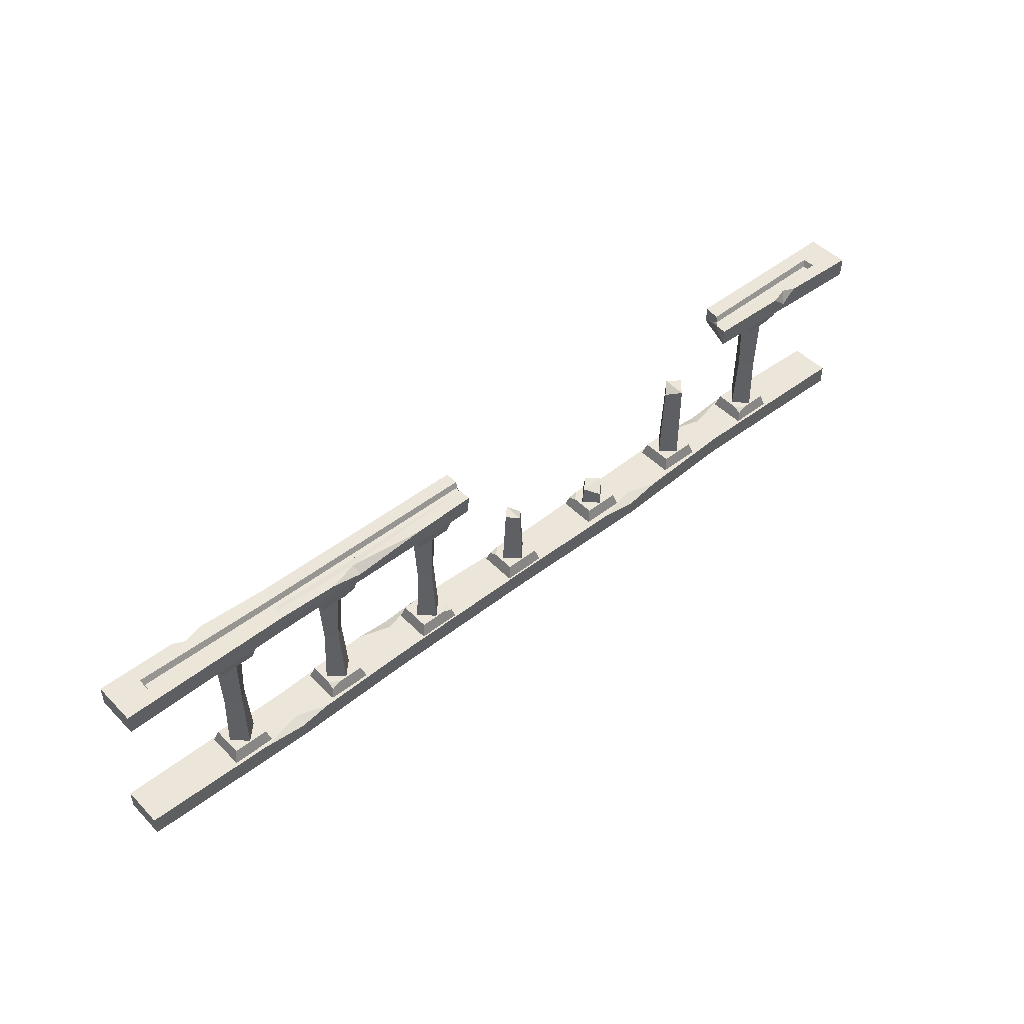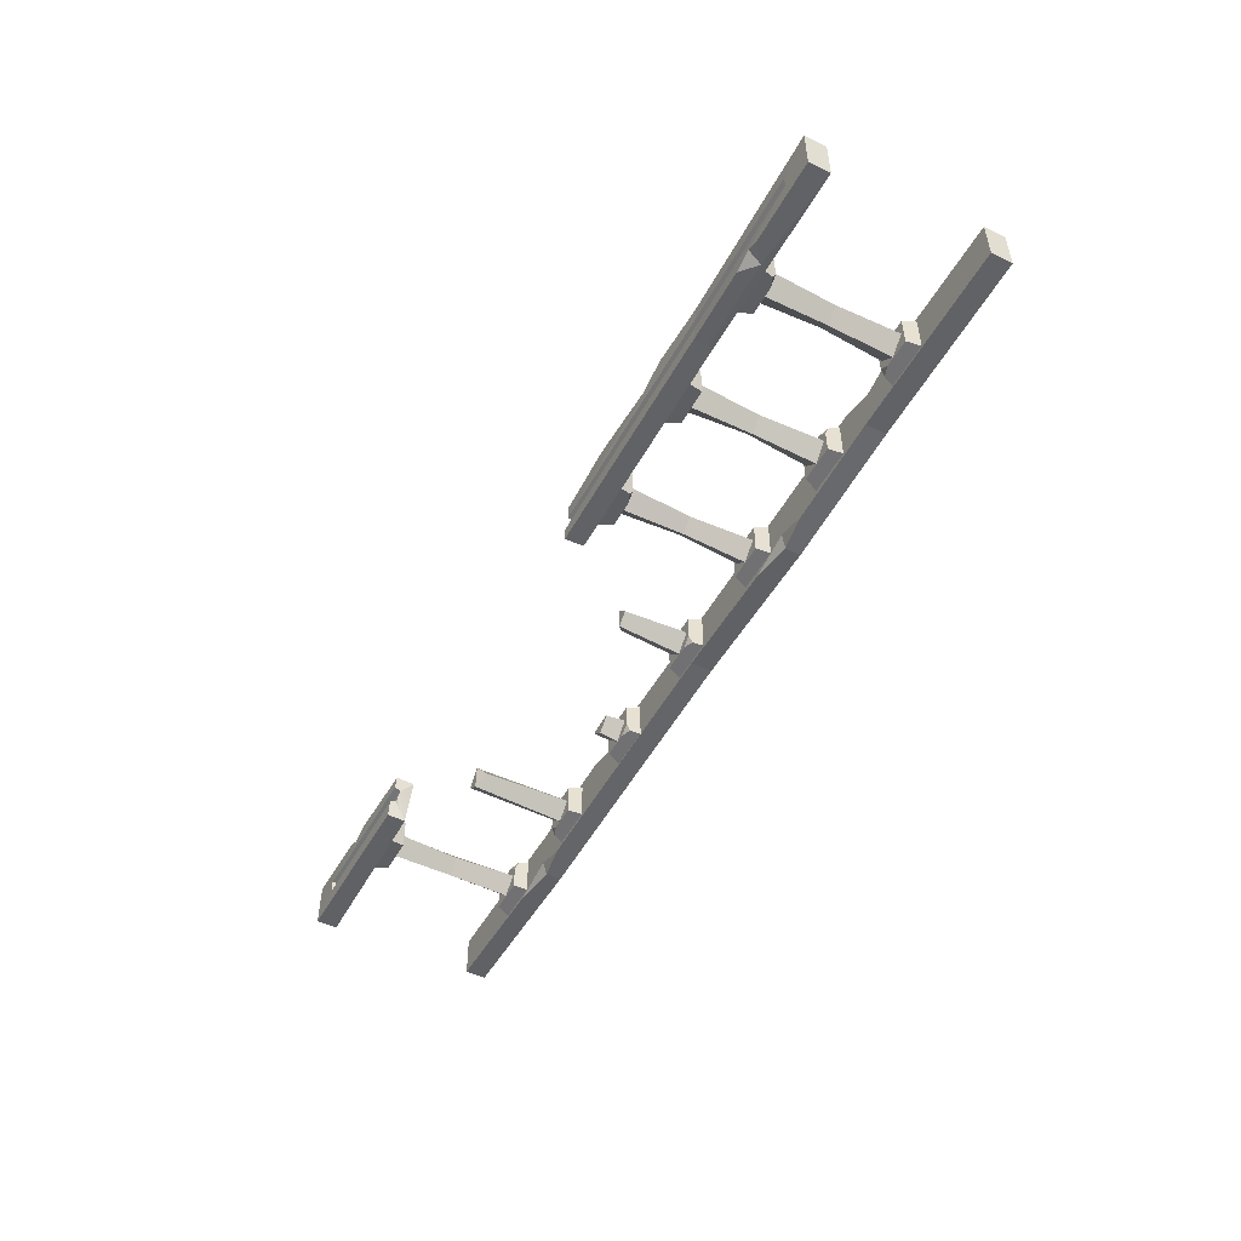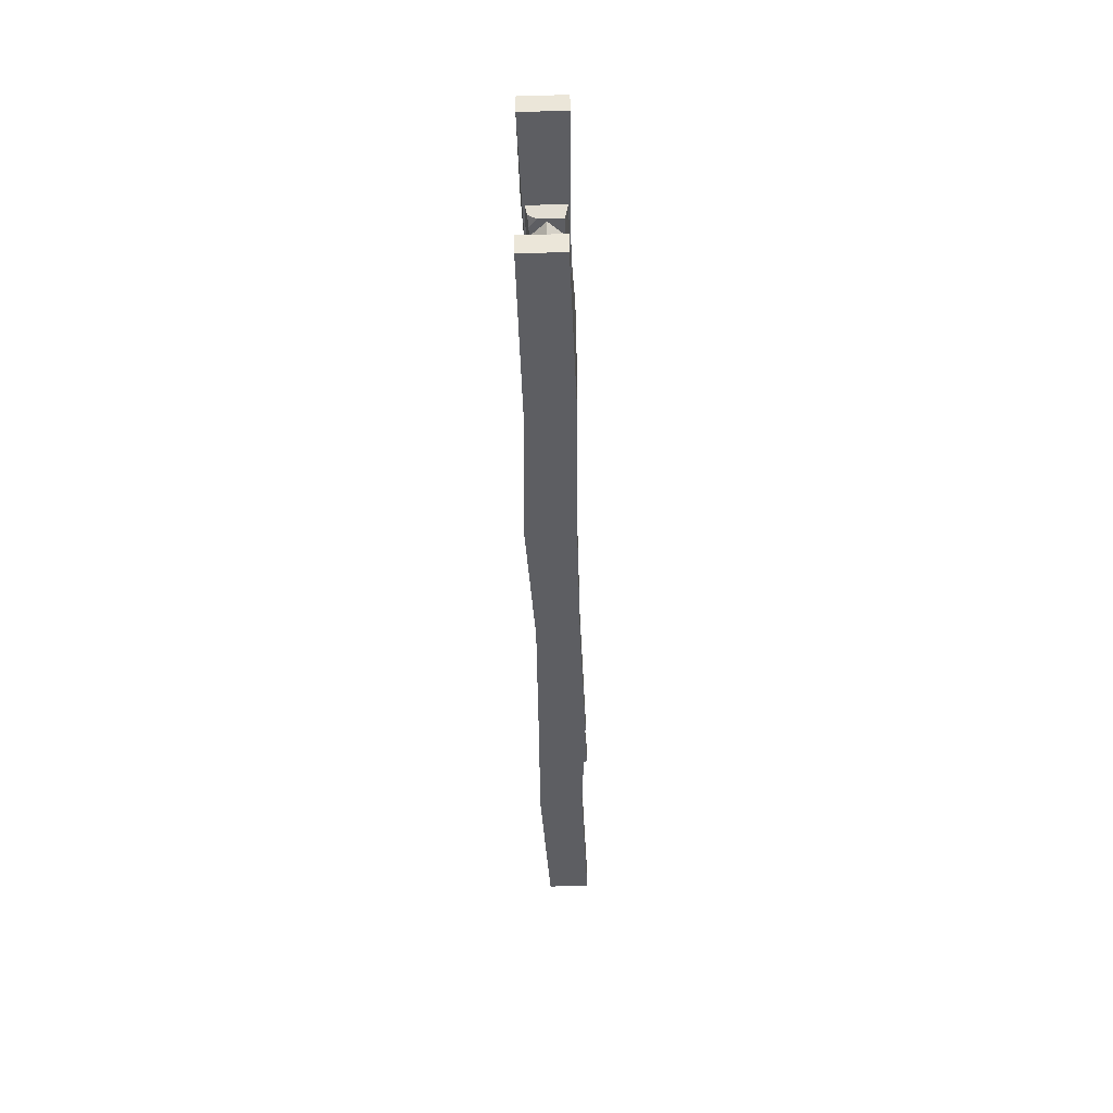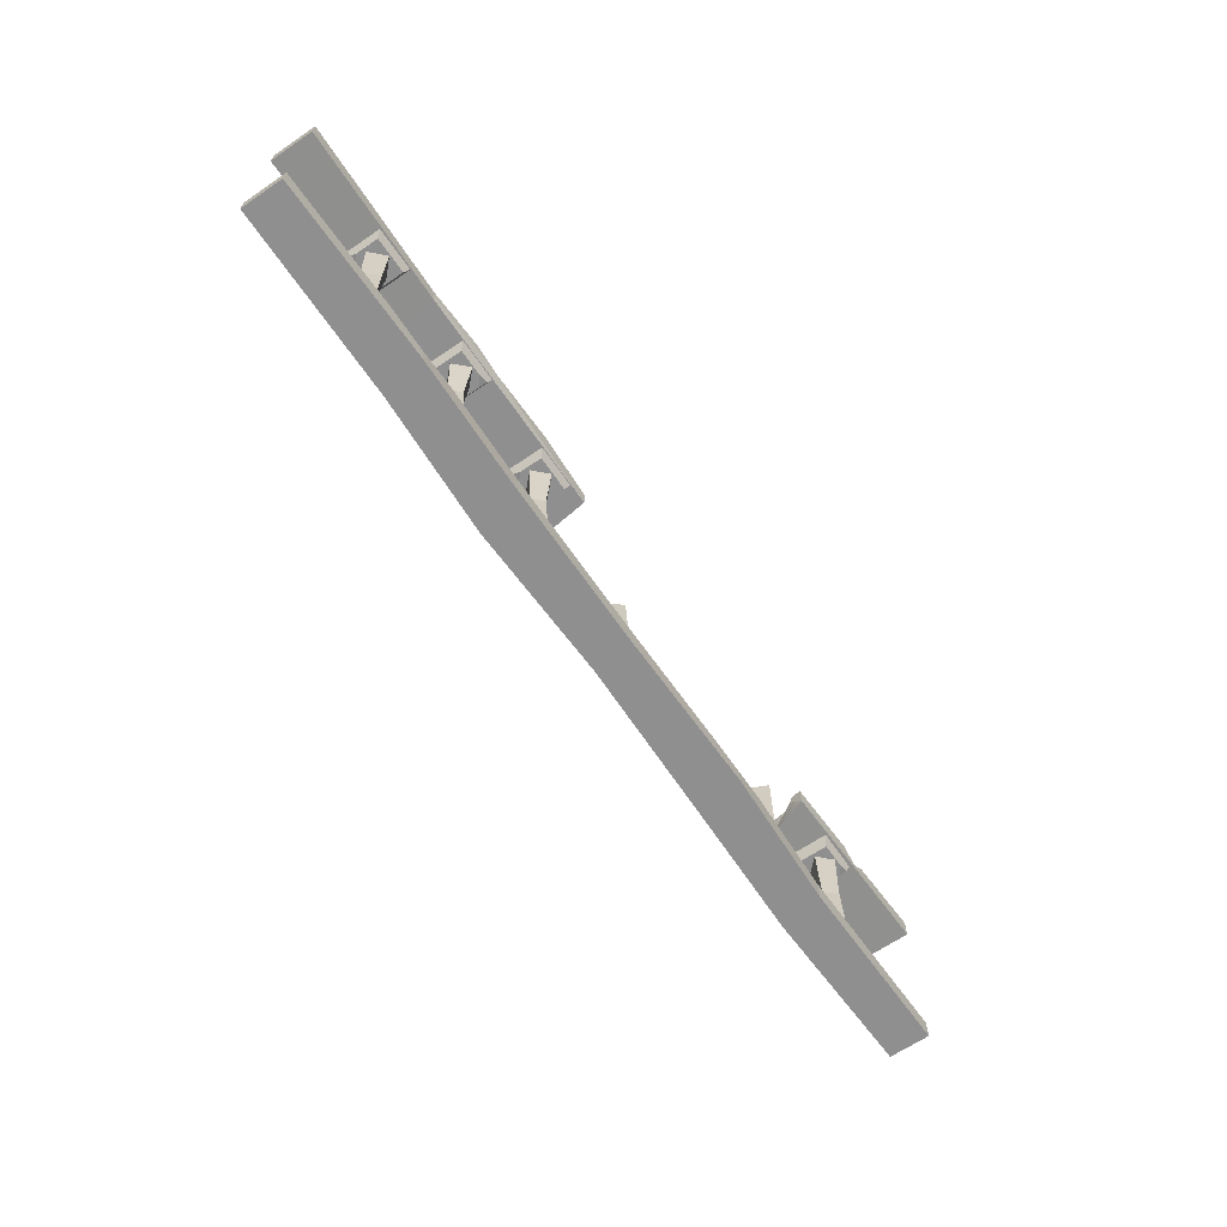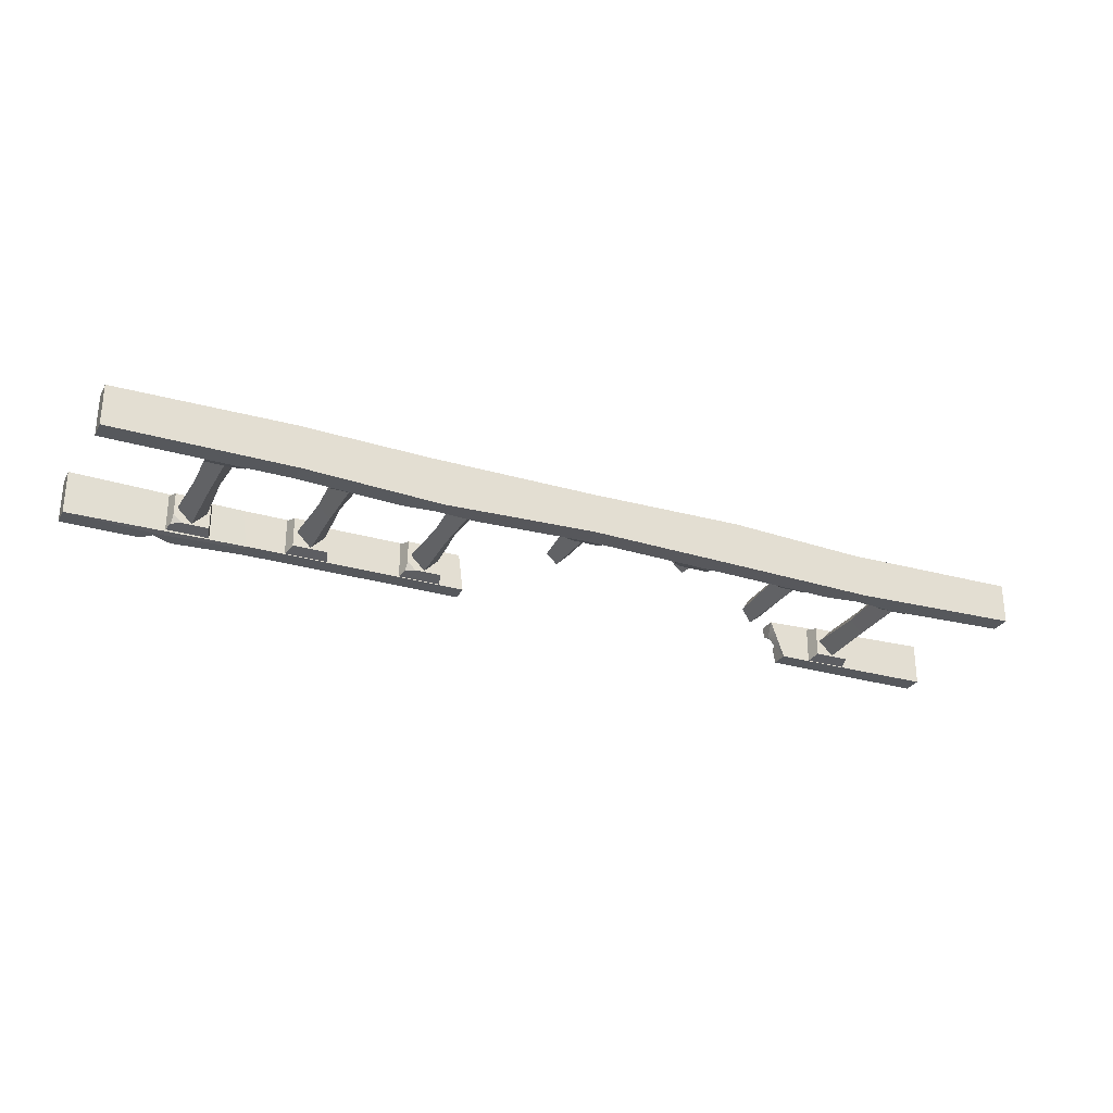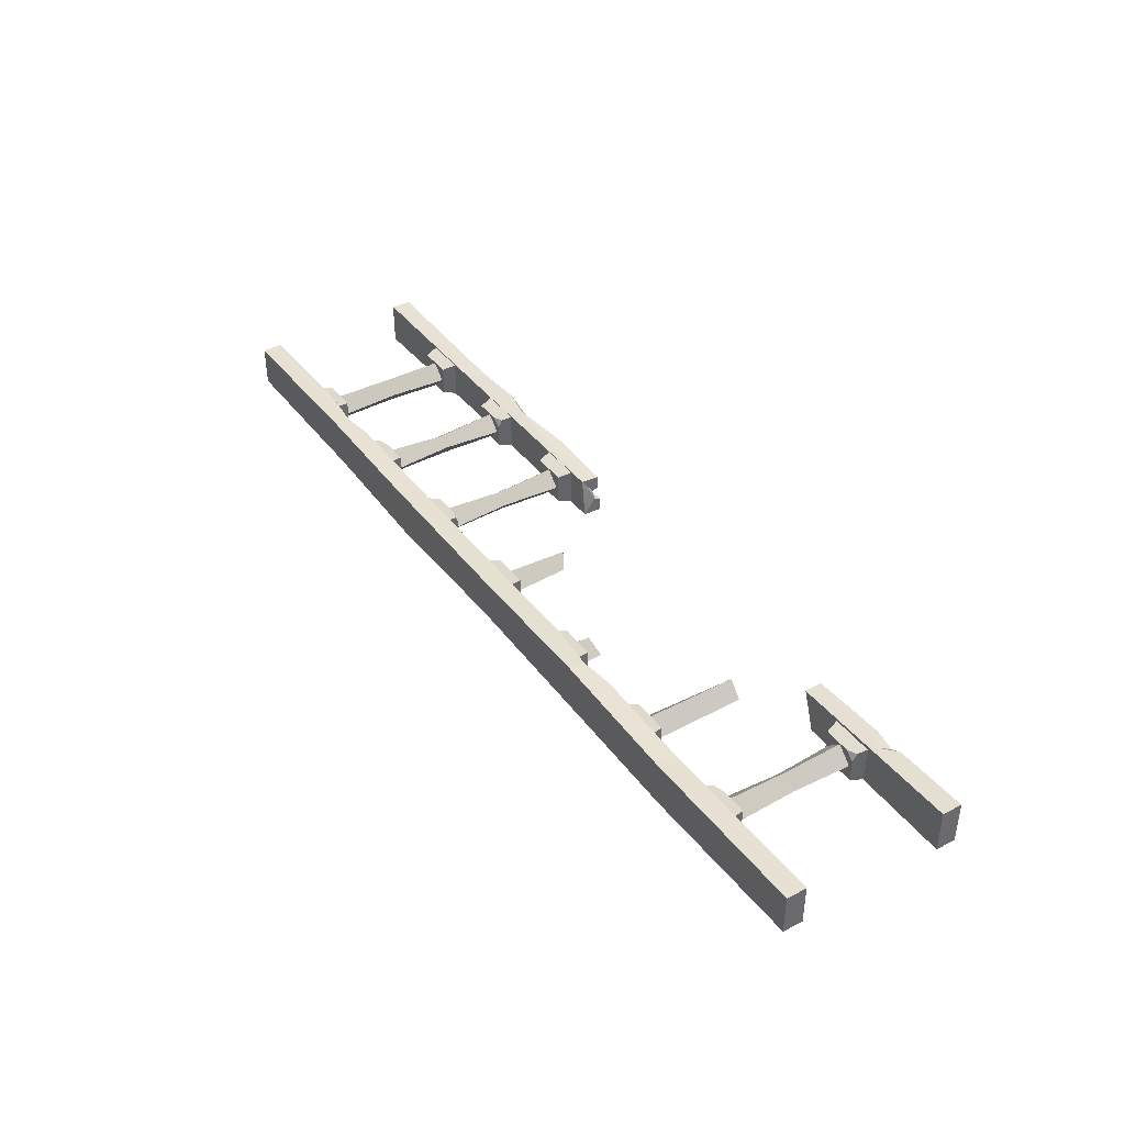
<metadata>
{"format":"obj","ext":"obj","renderer":"f3d","projection":"perspective","resolution":1024,"background":"white","views":[{"elev":47.5,"azim":-41.6,"up":"+Y"},{"elev":-50.5,"azim":-118.0,"up":"+Z"},{"elev":-38.9,"azim":-88.5,"up":"+Y"},{"elev":-65.4,"azim":-55.6,"up":"+Y"},{"elev":-28.2,"azim":-24.0,"up":"+Z"},{"elev":39.6,"azim":57.1,"up":"+Z"}]}
</metadata>
<code>
v 4.273 0.1734 -0.0884
v 4.459 0.1734 -0.0884
v 4.459 0.1734 0.07252
v 4.252 0.1039 -0.1072
v 4.252 0.1039 0.09127
v 4.481 0.1039 -0.1072
v 4.481 0.1039 0.09127
v 4.268 0.156 0.07721
v 4.273 0.1734 0.03229
v 4.32 0.1734 0.07252
v 3.648 0.1734 -0.0884
v 3.648 0.1734 0.07252
v 3.834 0.1734 0.07252
v 3.627 0.1039 -0.1072
v 3.627 0.1039 0.09127
v 3.856 0.1039 -0.1072
v 3.856 0.1039 0.09127
v 3.84 0.156 -0.09309
v 3.788 0.1734 -0.0884
v 3.834 0.1734 -0.04817
v 3.209 0.1734 -0.0884
v 3.209 0.1734 0.07252
v 3.023 0.1734 0.07252
v 3.231 0.1039 -0.1072
v 3.002 0.1039 -0.1072
v 3.231 0.1039 0.09127
v 3.002 0.1039 0.09127
v 3.018 0.156 -0.09309
v 3.07 0.1734 -0.0884
v 3.023 0.1734 -0.04817
v 4.273 0.8067 -0.0884
v 4.273 0.8067 0.07252
v 4.459 0.8067 -0.0884
v 4.252 0.8845 0.09127
v 4.252 0.8845 -0.1072
v 4.481 0.8845 -0.1072
v 4.481 0.8845 0.09127
v 4.465 0.8261 0.07721
v 4.459 0.8067 0.03229
v 4.413 0.8067 0.07252
v 4.991 0.8725 -0.1069
v 4.991 0.9792 -0.1069
v 4.991 0.9792 0.1228
v 4.991 0.8725 0.1228
v 4.825 0.9792 0.03899
v 4.825 0.9792 -0.02776
v 4.811 0.9445 0.02626
v 4.811 0.9445 -0.01502
v 4.585 0.9792 0.1069
v 4.427 0.9792 0.1069
v 4.526 0.9792 0.07722
v 4.506 0.9081 0.1069
v 4.087 0.973 -0.1095
v 4.019 0.8786 0.09364
v 4.09 0.8786 -0.1095
v 4.027 0.973 0.03513
v 4.076 0.973 -0.02389
v 4.029 0.9424 0.02387
v 4.075 0.9424 -0.01263
v 4.015 0.973 0.09364
v 4.991 0.1068 -0.1001
v 2.491 0.1068 -0.1001
v 4.991 0 -0.1001
v 2.491 0 -0.1001
v 4.991 0 0.116
v 2.491 0 0.116
v 4.991 0.1068 0.116
v 2.491 0.1068 0.116
v 3.39 0 -0.116
v 3.39 0.1068 -0.116
v 3.31 0 0.1304
v 4.036 0.1068 0.1001
v 4.077 0 -0.1305
v 4.036 0 0.1001
v 4.305 0.1068 -0.1268
v 3.105 0.1068 0.1229
v 3.33 0.1068 0.06884
v 3.31 0.08007 0.1304
v 3.492 0.1068 0.1229
v 3.905 0.1068 -0.1268
v 4.067 0.1068 -0.07282
v 4.077 0.08007 -0.1305
v 4.443 0.1587 -0.009483
v 4.368 0.1587 -0.08296
v 4.443 0.8303 -0.009483
v 4.368 0.8302 -0.08296
v 4.364 0.8297 0.06777
v 4.289 0.8296 -0.005707
v 4.364 0.1592 0.06777
v 4.289 0.1593 -0.005707
v 4.431 0.4945 -0.009483
v 4.368 0.4945 -0.08057
v 4.308 0.4945 -0.005707
v 4.364 0.4945 0.0581
v 3.817 0.1611 -0.01099
v 3.743 0.1621 -0.08522
v 3.739 0.1607 0.06702
v 3.664 0.1617 -0.00721
v 3.808 0.6508 -0.01446
v 3.742 0.6508 -0.06435
v 3.682 0.6178 -0.009544
v 3.737 0.6508 0.06545
v 3.193 0.1608 -0.01041
v 3.118 0.1613 -0.08474
v 3.114 0.1606 0.06775
v 3.04 0.1611 -0.006584
v 3.184 0.269 -0.01215
v 3.118 0.269 -0.07014
v 3.053 0.269 -0.007324
v 3.113 0.2415 0.06271
v 0.7094 0.1734 0.0884
v 0.5234 0.1734 0.0884
v 0.5234 0.1734 -0.07252
v 0.731 0.1039 0.1072
v 0.731 0.1039 -0.09127
v 0.5017 0.1039 0.1072
v 0.5017 0.1039 -0.09127
v 0.7148 0.156 -0.07721
v 0.7094 0.1734 -0.03229
v 0.6629 0.1734 -0.07252
v 1.334 0.1734 0.0884
v 1.334 0.1734 -0.07252
v 1.148 0.1734 -0.07252
v 1.356 0.1039 0.1072
v 1.356 0.1039 -0.09127
v 1.127 0.1039 0.1072
v 1.127 0.1039 -0.09127
v 1.143 0.156 0.09309
v 1.195 0.1734 0.0884
v 1.148 0.1734 0.04817
v 1.334 0.8067 -0.07252
v 1.148 0.8067 0.0884
v 1.148 0.8067 -0.07252
v 1.356 0.8845 -0.09127
v 1.356 0.8845 0.1072
v 1.127 0.8845 0.1072
v 1.127 0.8845 -0.09127
v 1.34 0.8261 0.09309
v 1.334 0.8067 0.04817
v 1.288 0.8067 0.0884
v 0.7094 0.8067 0.0884
v 0.7094 0.8067 -0.07252
v 0.5234 0.8067 0.0884
v 0.731 0.8845 -0.09127
v 0.731 0.8845 0.1072
v 0.5017 0.8845 0.1072
v 0.5017 0.8845 -0.09127
v 0.5179 0.8261 -0.07721
v 0.5234 0.8067 -0.03229
v 0.5699 0.8067 -0.07252
v -0.00864 0.8725 0.1228
v -0.00864 0.9792 0.1228
v -0.00864 0.9792 -0.1069
v -0.00864 0.8725 -0.1069
v 0.1576 0.9792 -0.02544
v 0.1576 0.9792 0.04131
v 0.1716 0.9445 -0.0127
v 0.1716 0.9445 0.02858
v 1.202 0.9792 0.1228
v 1.367 0.9434 0.1228
v 1.75 0.9792 0.1228
v 1.359 0.9792 0.07768
v 0.3981 0.9792 -0.1069
v 0.5556 0.9792 -0.1069
v 0.4564 0.9792 -0.07722
v 0.4771 0.9081 -0.1069
v 0.8959 0.973 0.1095
v 0.9243 0.8786 -0.09364
v 0.8927 0.8786 0.1095
v 0.9163 0.973 -0.02157
v 0.9071 0.973 0.03745
v 0.9135 0.9424 -0.01031
v 0.9078 0.9424 0.02619
v 0.904 0.973 0.05741
v 0.8941 0.9197 0.1095
v 0.9275 0.973 -0.09364
v 0.9251 0.9031 -0.09364
v 0.9216 0.973 -0.05592
v 2.094 0.9731 0.1096
v 2.094 0.9731 0.03748
v 2.088 0.8786 0.1096
v 2.114 0.8786 -0.09372
v 2.12 0.9731 -0.02159
v 2.118 0.9424 -0.01032
v 2.092 0.9424 0.02621
v 2.12 0.9731 -0.09372
v -0.00864 0.1068 0.116
v -0.00864 0 0.116
v -0.00864 0 -0.1001
v -0.00864 0.1068 -0.1001
v 1.593 0 0.116
v 1.593 0.1068 0.116
v 1.673 0 -0.1305
v 0.9463 0.1068 -0.1001
v 0.9061 0 0.1305
v 0.9463 0 -0.1001
v 0.6774 0.1068 0.1268
v 1.877 0.1068 -0.1229
v 1.653 0.1068 -0.06884
v 1.673 0.08007 -0.1305
v 1.491 0.1068 -0.1229
v 1.078 0.1068 0.1268
v 0.9161 0.1068 0.07282
v 0.9061 0.08007 0.1305
v 0.5393 0.1587 0.009476
v 0.6148 0.1587 0.08296
v 0.5393 0.8303 0.009476
v 0.6148 0.8302 0.08296
v 0.6187 0.8297 -0.06777
v 0.6941 0.8296 0.005707
v 0.6187 0.1592 -0.06777
v 0.6941 0.1593 0.005707
v 0.5516 0.4945 0.009476
v 0.6148 0.4945 0.08056
v 0.6744 0.4945 0.005707
v 0.6187 0.4945 -0.0581
v 1.165 0.1611 0.01098
v 1.24 0.1621 0.08522
v 1.165 0.8278 0.01098
v 1.24 0.8268 0.08522
v 1.244 0.8282 -0.06703
v 1.318 0.8272 0.007202
v 1.244 0.1607 -0.06703
v 1.318 0.1617 0.007202
v 1.183 0.4945 0.0126
v 1.24 0.4945 0.05633
v 1.293 0.4945 0.008293
v 1.245 0.4945 -0.05743
v 2.584 0.1734 -0.07253
v 2.584 0.1734 0.0884
v 2.398 0.1734 0.0884
v 2.606 0.1039 -0.09127
v 2.377 0.1039 -0.09127
v 2.606 0.1039 0.1072
v 2.377 0.1039 0.1072
v 2.393 0.156 -0.07721
v 2.445 0.1734 -0.07253
v 2.398 0.1734 -0.03229
v 2.568 0.1608 0.00547
v 2.493 0.1613 -0.06886
v 2.489 0.1606 0.08363
v 2.415 0.1611 0.0093
v 2.549 0.4571 0.004982
v 2.493 0.4945 -0.04434
v 2.437 0.4945 0.009087
v 2.489 0.4945 0.06867
v 1.773 0.1734 0.0884
v 1.773 0.1734 -0.07252
v 1.959 0.1734 -0.07252
v 1.752 0.1039 0.1072
v 1.981 0.1039 0.1072
v 1.752 0.1039 -0.09127
v 1.981 0.1039 -0.09127
v 1.965 0.156 0.09309
v 1.913 0.1734 0.0884
v 1.959 0.1734 0.04817
v 1.79 0.1608 0.01041
v 1.865 0.1613 0.08474
v 1.79 0.8282 0.01041
v 1.865 0.8277 0.08474
v 1.869 0.8284 -0.06775
v 1.943 0.8279 0.006577
v 1.869 0.1606 -0.06775
v 1.943 0.1611 0.006577
v 1.809 0.4945 0.0109
v 1.865 0.4945 0.06023
v 1.92 0.4945 0.00679
v 1.869 0.4945 -0.0528
v 1.773 0.8067 0.0884
v 1.959 0.8067 0.0884
v 1.959 0.8067 -0.07252
v 1.981 0.8845 0.1072
v 1.752 0.8845 0.1072
v 1.752 0.8845 -0.09127
v 1.981 0.8845 -0.09127
v 1.768 0.8261 -0.07721
v 1.773 0.8067 -0.03229
v 1.82 0.8067 -0.07252
f 10 9 8
f 4 1 2 6
f 6 2 3 7
f 9 10 3 2 1
f 5 8 9 1 4
f 7 3 10 8 5
f 15 12 11 14
f 20 18 19
f 17 13 12 15
f 16 18 20 13 17
f 14 11 19 18 16
f 12 13 20 19 11
f 29 28 30
f 24 21 22 26
f 26 22 23 27
f 25 28 29 21 24
f 27 23 30 28 25
f 29 30 23 22 21
f 34 35 31 32
f 35 36 33 31
f 40 39 38
f 37 34 32 40 38
f 32 31 33 39 40
f 36 37 38 39 33
f 44 41 42 43
f 41 44 54 55
f 43 42 46 45
f 45 46 48 47
f 42 41 55 53
f 46 42 53 57
f 50 52 51
f 51 52 49
f 44 43 49 52
f 44 52 54
f 45 51 49 43
f 60 54 52 50
f 59 58 47 48
f 56 51 45
f 57 59 48 46
f 58 56 45 47
f 56 60 50 51
f 67 65 63 61
f 71 69 73 74
f 79 77 78
f 64 62 70 69
f 66 64 69 71
f 81 75 82
f 74 73 63 65
f 72 74 65 67
f 62 68 76 77 70
f 68 66 71 78 76
f 79 78 71 74 72
f 75 81 72 67 61
f 73 82 75 61 63
f 69 70 80 82 73
f 70 77 79 72 81 80
f 81 82 80
f 78 77 76
f 91 92 86 85
f 87 88 93 94
f 92 93 88 86
f 94 91 85 87
f 83 84 92 91
f 84 90 93 92
f 94 93 90 89
f 89 83 91 94
f 95 96 100 99
f 96 98 101 100
f 102 101 98 97
f 97 95 99 102
f 103 104 108 107
f 104 106 109 108
f 110 109 106 105
f 105 103 107 110
f 120 119 118
f 114 111 112 116
f 116 112 113 117
f 119 120 113 112 111
f 115 118 119 111 114
f 117 113 120 118 115
f 125 122 121 124
f 130 128 129
f 127 123 122 125
f 126 128 130 123 127
f 124 121 129 128 126
f 122 123 130 129 121
f 140 139 138
f 136 137 133 132
f 137 134 131 133
f 131 139 140 132 133
f 134 135 138 139 131
f 135 136 132 140 138
f 144 145 141 142
f 145 146 143 141
f 150 149 148
f 147 144 142 150 148
f 142 141 143 149 150
f 146 147 148 149 143
f 154 151 152 153
f 151 154 168 169
f 153 152 156 155
f 160 162 159
f 155 156 158 157
f 156 174 171
f 152 151 175 167
f 161 162 160
f 156 152 167 174
f 160 181 179 161
f 160 175 169 181
f 164 166 165
f 165 166 163
f 154 153 163 166
f 154 166 177 168
f 155 165 163 153
f 169 168 182 181
f 176 177 166 164
f 173 172 157 158
f 170 178 165 155
f 171 173 158 156
f 172 170 155 157
f 171 174 162 180
f 167 175 160 159
f 174 167 159 162
f 169 175 151
f 168 177 182
f 178 176 164 165
f 186 182 177 176
f 185 184 172 173
f 183 178 170
f 180 185 173 171
f 184 183 170 172
f 179 180 162 161
f 183 186 176 178
f 190 189 188 187
f 193 191 195 196
f 201 199 200
f 66 68 192 191
f 64 66 191 193
f 203 197 204
f 196 195 188 189
f 194 196 189 190
f 68 62 198 199 192
f 62 64 193 200 198
f 201 200 193 196 194
f 197 203 194 190 187
f 195 204 197 187 188
f 191 192 202 204 195
f 192 199 201 194 203 202
f 203 204 202
f 200 199 198
f 213 214 208 207
f 209 210 215 216
f 214 215 210 208
f 216 213 207 209
f 205 206 214 213
f 206 212 215 214
f 216 215 212 211
f 211 205 213 216
f 225 226 220 219
f 221 222 227 228
f 226 227 222 220
f 228 225 219 221
f 217 218 226 225
f 218 224 227 226
f 228 227 224 223
f 223 217 225 228
f 237 236 238
f 232 229 230 234
f 234 230 231 235
f 233 236 237 229 232
f 235 231 238 236 233
f 237 238 231 230 229
f 239 240 244 243
f 240 242 245 244
f 246 245 242 241
f 241 239 243 246
f 255 254 256
f 250 247 248 252
f 252 248 249 253
f 251 254 255 247 250
f 253 249 256 254 251
f 255 256 249 248 247
f 265 266 260 259
f 261 262 267 268
f 266 267 262 260
f 268 265 259 261
f 257 258 266 265
f 258 264 267 266
f 268 267 264 263
f 263 257 265 268
f 272 273 269 270
f 278 277 276
f 275 272 270 271
f 274 275 271 278 276
f 270 269 277 278 271
f 273 274 276 277 269
f 55 59 57 53
f 100 101 102
f 108 109 107
f 181 185 180 179
f 244 245 246
f 58 54 60 56
f 55 54 58
f 186 183 184 182
f 182 184 181
f 244 246 243
f 107 109 110
f 100 102 99
f 55 58 59
f 181 184 185

</code>
